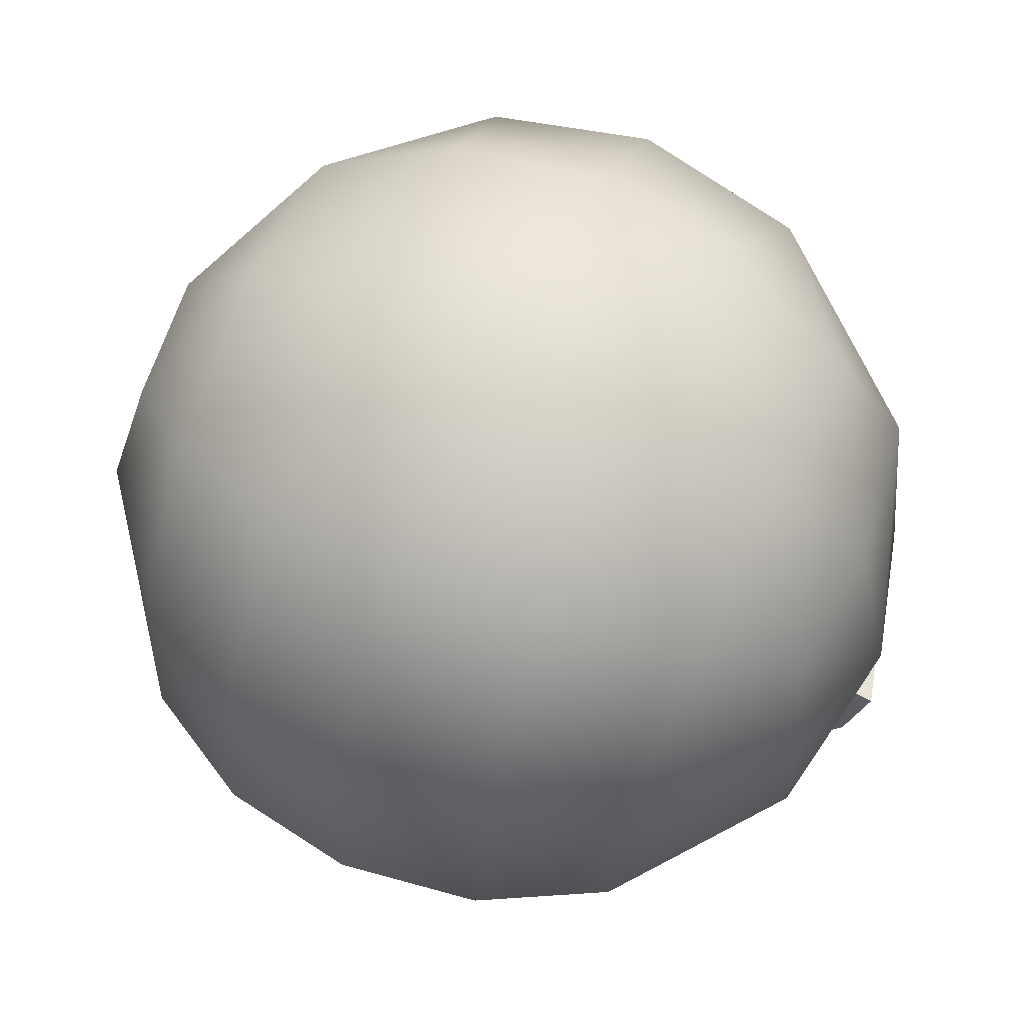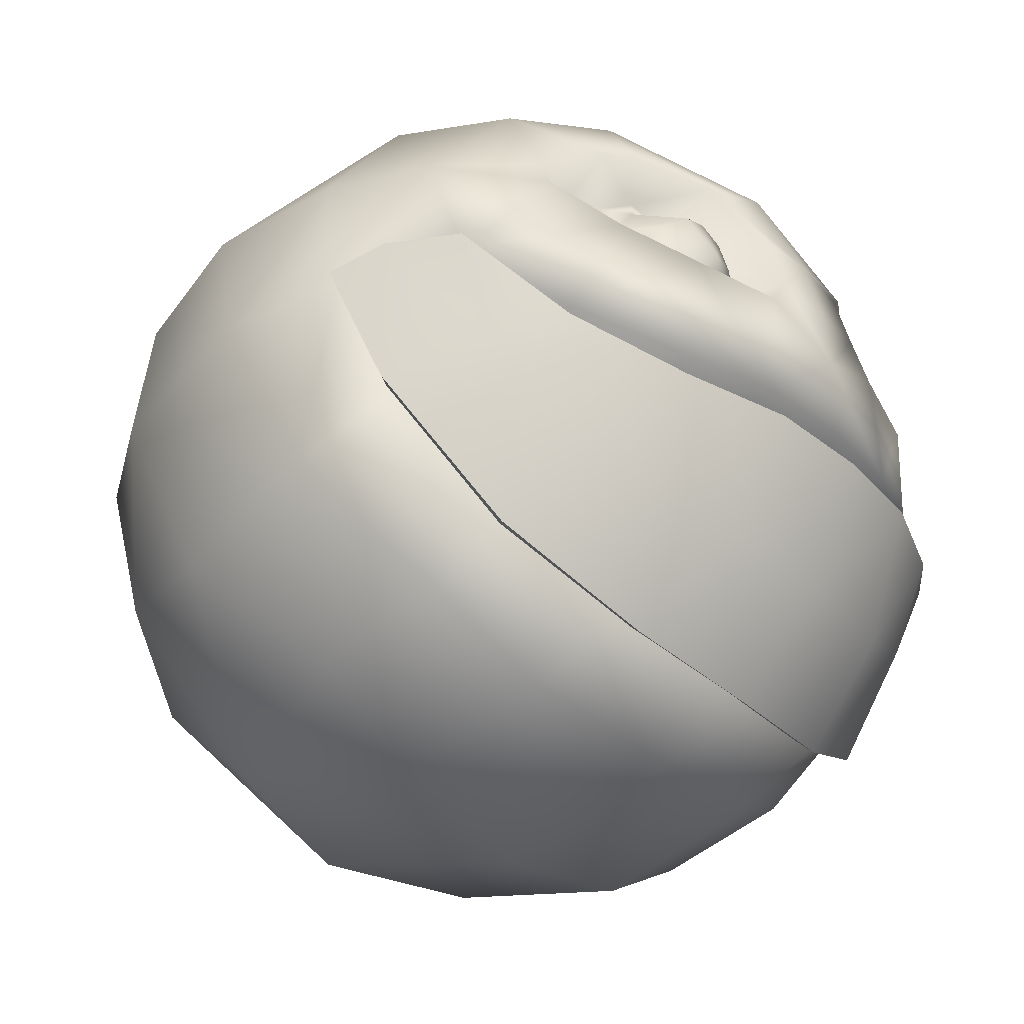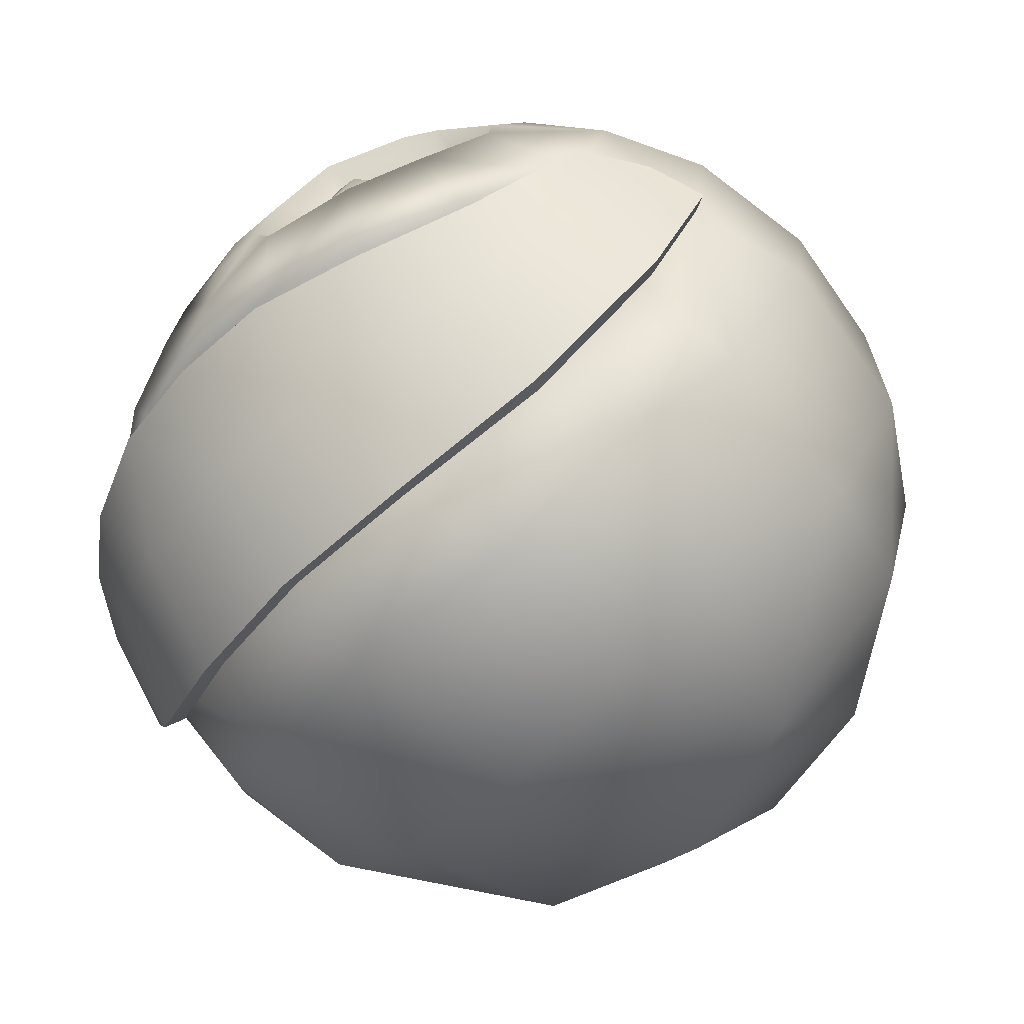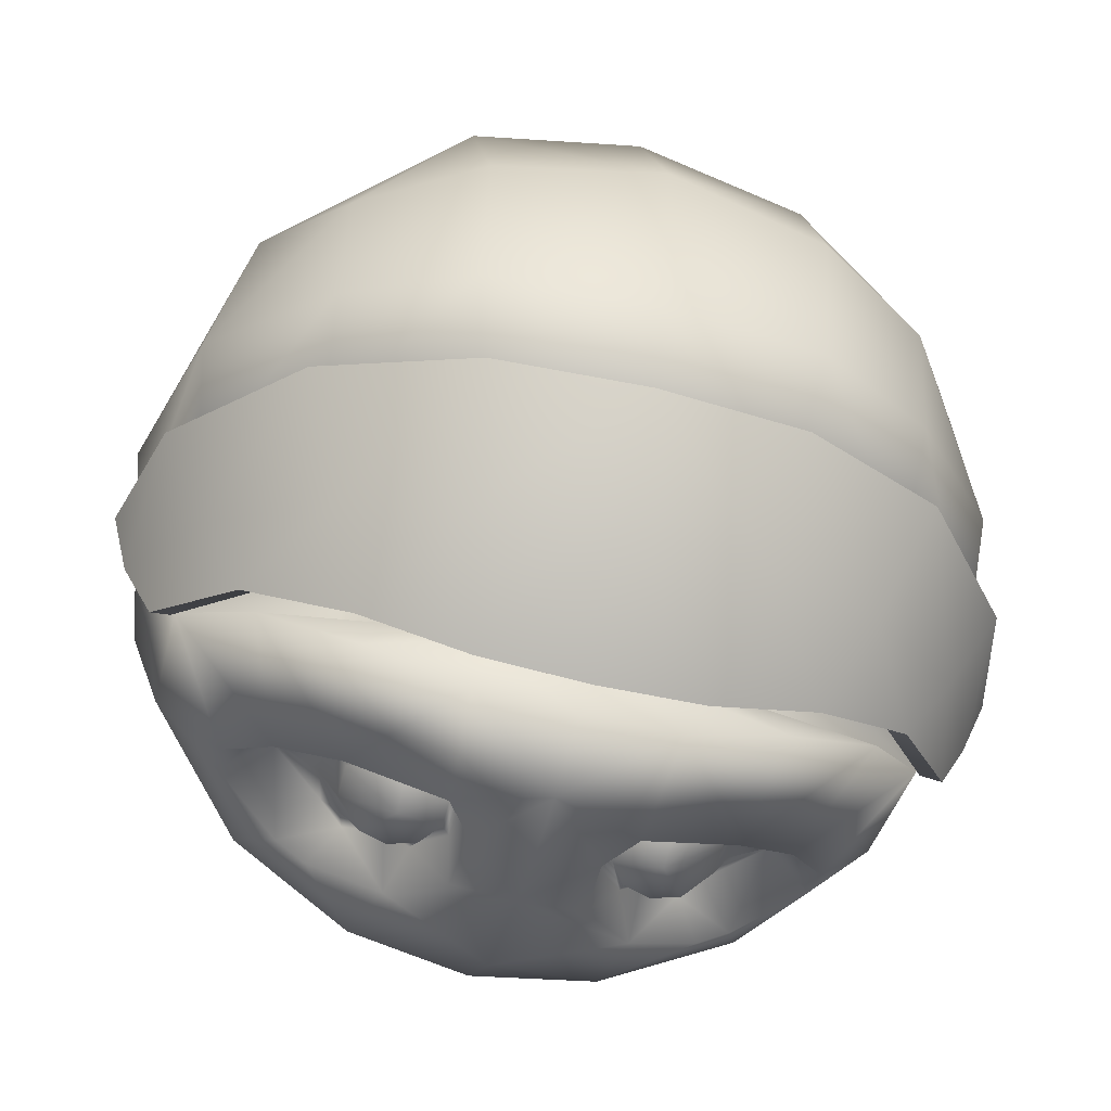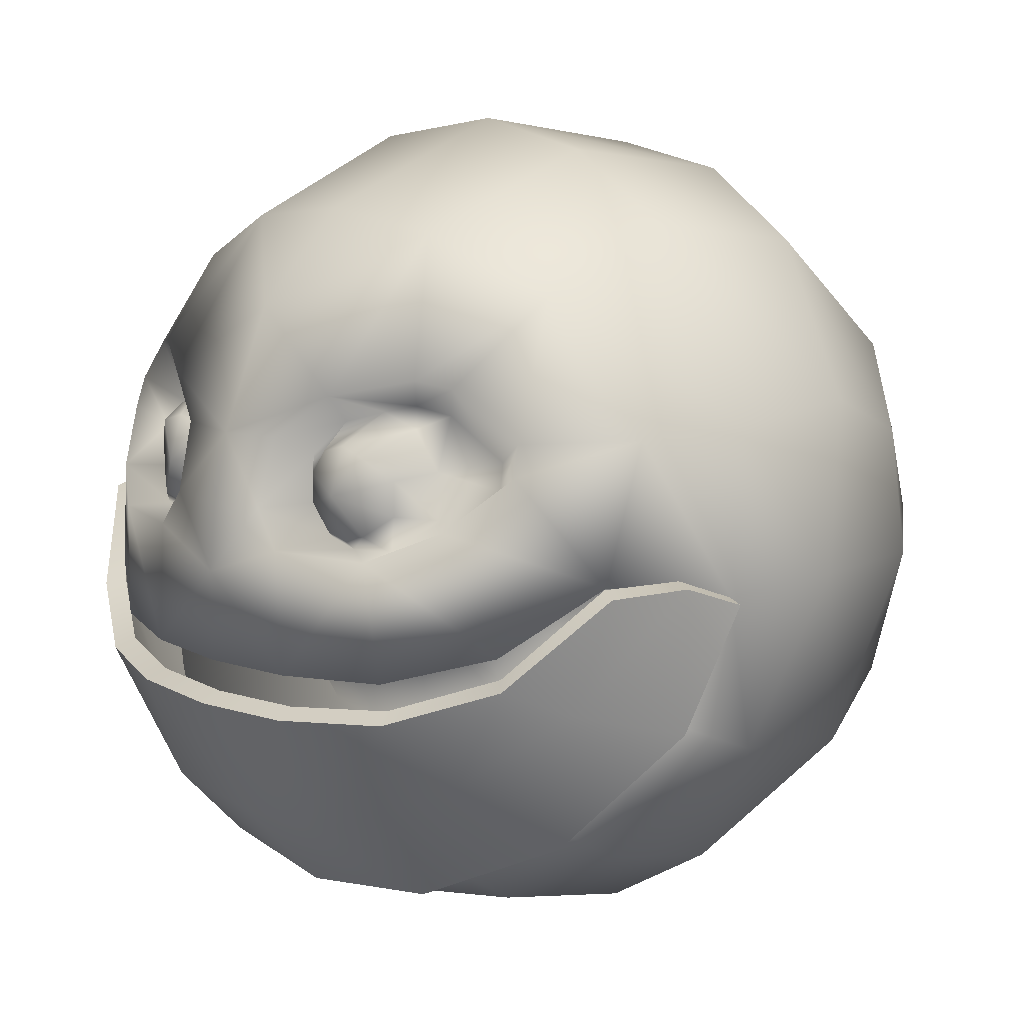
<metadata>
{"format":"obj","ext":"obj","renderer":"f3d","projection":"perspective","resolution":1024,"background":"white","views":[{"elev":64.6,"azim":24.4,"up":"+Y"},{"elev":-34.7,"azim":-51.1,"up":"+Z"},{"elev":-51.4,"azim":49.1,"up":"+Z"},{"elev":-59.4,"azim":165.6,"up":"+Y"},{"elev":11.9,"azim":45.4,"up":"+Z"}]}
</metadata>
<code>
v  -2.73 -7.263 4.256
v  -2.95 -4.415 7.675
v  -4.419 -6.216 4.676
v  -1.424 -8.26 1.681
v  0 -8.374 1.587
v  0 -7.989 3.198
v  -1.503 -7.822 3.255
v  0 -6.786 5.976
v  -1.637 -6.773 2.768
v  -1.627 -6.758 1.638
v  -2.343 -6.401 3.543
v  -2.041 -8.304 0.8133
v  0 -8.524 0.0492
v  -2.2 -6.712 0.9087
v  -2.233 -8.313 -2.015
v  -4.196 -7.696 0.8388
v  -4.553 -7.46 -1.936
v  -2.995 -6.782 0.7663
v  -4.023 -6.587 0.8053
v  0 -8.526 -2.039
v  -5.662 -6.661 1.51
v  -6.754 -5.989 -1.212
v  -4.588 -5.697 1.503
v  0 -4.65 8.059
v  0 0.3133 9.916
v  -3.254 0.0527 9.338
v  0 5.204 9.106
v  -3.261 4.917 8.63
v  0 9.15 5.955
v  -3.283 8.798 5.491
v  -2.909 -5.759 3.752
v  -5.918 -3.581 6.417
v  -6.085 -0.0903 7.767
v  -5.154 -5.796 4.524
v  -2.615 -4.752 -0.7314
v  -3.504 -2.53 -3.68
v  -1.677 -3.301 -4.321
v  -1.322 -5.206 -0.8283
v  -3.753 -3.934 -0.3629
v  -4.842 -1.768 -2.161
v  -5.949 -5.101 2.268
v  -6.754 -5.463 2.716
v  -8.334 -4.224 0.3451
v  -5.628 -4.705 2.816
v  -6.665 -5.261 3.426
v  -8.315 -3.089 3.462
v  -4.354 -5.064 3.751
v  -3.797 -5.603 3.972
v  -6.255 4.163 7.139
v  -6.42 7.437 4.304
v  0 11.09 0.7026
v  -3.272 10.54 0.7082
v  0 9.872 -4.797
v  -3.459 9.275 -4.589
v  0 6.952 -8.069
v  -3.969 5.912 -7.764
v  -6.625 8.584 0.1154
v  -6.805 7.244 -3.934
v  -8.251 3.881 -4.807
v  -9.098 -0.5921 3.583
v  -9.559 -1.505 -0.1015
v  -9.054 2.836 3.753
v  -8.546 5.511 2.645
v  -8.825 5.728 -0.334
v  -4.627 -2.986 0.7568
v  -5.438 -0.8563 -0.1884
v  -9.925 1.527 -0.017
v  -8.984 -0.1183 -4.009
v  -8.521 -3.113 -2.725
v  0 1.065 -9.916
v  -3.782 1.039 -9.165
v  0 -3.306 -8.841
v  -3.741 -2.704 -8.32
v  -6.479 1.199 -7.51
v  -6.48 -1.973 -6.813
v  -6.212 -4.536 -5.207
v  -3.095 -5.879 -6.237
v  0 -6.283 -6.528
v  0 -3.503 -4.493
v  0 -5.31 -0.8785
v  -2.909 -7.378 2.049
v  -2.909 -7.024 3.14
v  -3.55 -7.024 2.932
v  -4.144 -6.616 2.45
v  -4.144 -6.616 1.648
v  -3.55 -7.024 1.166
v  -2.909 -7.045 1.025
v  -2.368 -7.024 1.133
v  -1.871 -7.024 1.712
v  -1.871 -7.024 2.386
v  -2.267 -7.024 2.932
v  -3.946 -5.75 3.477
v  -4.588 -5.697 2.595
v  2.73 -7.263 4.256
v  4.419 -6.216 4.676
v  2.95 -4.415 7.675
v  1.424 -8.26 1.681
v  1.502 -7.822 3.255
v  1.626 -6.758 1.638
v  1.637 -6.773 2.768
v  2.343 -6.401 3.543
v  2.041 -8.304 0.8133
v  2.2 -6.712 0.9087
v  2.233 -8.313 -2.015
v  4.553 -7.46 -1.936
v  4.301 -7.696 0.8096
v  2.995 -6.782 0.7663
v  4.023 -6.587 0.8053
v  6.754 -5.989 -1.212
v  5.724 -6.661 1.531
v  4.588 -5.697 1.504
v  3.254 0.0527 9.338
v  3.261 4.917 8.63
v  3.283 8.798 5.491
v  2.909 -5.759 3.752
v  5.918 -3.581 6.417
v  6.084 -0.0903 7.767
v  5.154 -5.796 4.524
v  2.615 -4.752 -0.7314
v  1.322 -5.206 -0.8283
v  1.677 -3.301 -4.321
v  3.504 -2.53 -3.68
v  4.842 -1.768 -2.161
v  3.753 -3.934 -0.3629
v  5.949 -5.101 2.268
v  6.754 -5.463 2.716
v  8.334 -4.224 0.3451
v  6.665 -5.261 3.426
v  5.628 -4.705 2.816
v  8.315 -3.089 3.462
v  4.354 -5.064 3.751
v  3.797 -5.603 3.972
v  6.254 4.163 7.139
v  6.42 7.437 4.305
v  3.272 10.54 0.7082
v  3.459 9.275 -4.589
v  3.969 5.912 -7.764
v  6.625 8.584 0.1154
v  6.805 7.244 -3.934
v  8.251 3.881 -4.807
v  9.098 -0.5921 3.583
v  9.559 -1.505 -0.1014
v  9.054 2.836 3.753
v  8.546 5.511 2.645
v  8.824 5.728 -0.334
v  5.438 -0.8563 -0.1884
v  4.627 -2.986 0.7568
v  9.925 1.527 -0.017
v  8.521 -3.113 -2.725
v  8.984 -0.1183 -4.009
v  3.782 1.039 -9.165
v  3.741 -2.704 -8.32
v  6.479 1.199 -7.51
v  6.48 -1.973 -6.813
v  6.212 -4.536 -5.207
v  3.095 -5.879 -6.237
v  2.909 -7.378 2.049
v  3.55 -7.024 2.932
v  2.909 -7.024 3.14
v  4.144 -6.616 2.45
v  4.144 -6.616 1.648
v  3.55 -7.024 1.166
v  2.909 -7.045 1.025
v  2.368 -7.024 1.133
v  1.871 -7.024 1.712
v  1.871 -7.024 2.386
v  2.267 -7.024 2.932
v  3.946 -5.75 3.477
v  4.588 -5.697 2.595
g Object01
f 1 2 3
f 6 7 4
f 4 5 6
f 1 7 6
f 6 8 1
f 9 10 4
f 4 7 9
f 11 9 7
f 7 1 11
f 13 5 4
f 4 12 13
f 4 10 14
f 14 12 4
f 16 17 15
f 15 12 16
f 16 12 18
f 18 19 16
f 15 20 13
f 13 12 15
f 22 17 16
f 16 21 22
f 19 23 21
f 21 16 19
f 8 24 2
f 2 1 8
f 26 2 24
f 24 25 26
f 28 26 25
f 25 27 28
f 29 30 28
f 28 27 29
f 31 11 1
f 26 33 32
f 32 2 26
f 32 34 3
f 3 2 32
f 37 38 35
f 35 36 37
f 39 40 36
f 36 35 39
f 21 23 41
f 41 42 21
f 21 42 43
f 43 22 21
f 45 42 41
f 41 44 45
f 42 45 46
f 46 43 42
f 44 47 34
f 34 45 44
f 45 34 32
f 32 46 45
f 48 3 34
f 34 47 48
f 49 33 26
f 26 28 49
f 30 50 49
f 49 28 30
f 51 52 30
f 30 29 51
f 53 54 52
f 52 51 53
f 54 53 55
f 55 56 54
f 52 57 50
f 50 30 52
f 54 58 57
f 57 52 54
f 58 54 56
f 56 59 58
f 60 46 32
f 32 33 60
f 61 43 46
f 46 60 61
f 33 49 62
f 62 60 33
f 49 50 63
f 63 62 49
f 57 64 63
f 63 50 57
f 64 57 58
f 58 59 64
f 65 66 40
f 40 39 65
f 67 61 60
f 60 62 67
f 67 62 63
f 63 64 67
f 68 69 61
f 61 67 68
f 59 68 67
f 67 64 59
f 70 71 56
f 56 55 70
f 73 71 70
f 70 72 73
f 56 71 74
f 74 59 56
f 75 74 71
f 71 73 75
f 75 76 69
f 69 68 75
f 76 75 73
f 73 77 76
f 72 78 77
f 77 73 72
f 74 75 68
f 68 59 74
f 35 38 15
f 15 17 35
f 39 35 17
f 17 22 39
f 65 39 22
f 22 43 65
f 66 65 43
f 43 61 66
f 40 66 61
f 61 69 40
f 36 40 69
f 69 76 36
f 37 36 76
f 76 77 37
f 37 77 78
f 78 79 37
f 38 80 20
f 20 15 38
f 81 82 83
f 81 83 84
f 81 84 85
f 81 85 86
f 81 86 87
f 81 87 88
f 81 88 89
f 81 89 90
f 81 90 91
f 81 91 82
f 82 31 92
f 92 83 82
f 83 92 93
f 93 84 83
f 84 93 23
f 23 85 84
f 85 23 19
f 19 86 85
f 86 19 18
f 18 87 86
f 87 18 14
f 14 88 87
f 88 14 10
f 10 89 88
f 89 10 9
f 9 90 89
f 90 9 11
f 11 91 90
f 91 11 31
f 31 82 91
f 41 23 93
f 93 44 41
f 47 44 93
f 93 92 47
f 48 47 92
f 92 31 48
f 12 14 18
f 48 31 1
f 1 3 48
f 79 80 38
f 38 37 79
f 94 95 96
f 6 5 97
f 97 98 6
f 94 8 6
f 6 98 94
f 100 98 97
f 97 99 100
f 101 94 98
f 98 100 101
f 13 102 97
f 97 5 13
f 97 102 103
f 103 99 97
f 106 102 104
f 104 105 106
f 106 108 107
f 107 102 106
f 104 102 13
f 13 20 104
f 109 110 106
f 106 105 109
f 108 106 110
f 110 111 108
f 8 94 96
f 96 24 8
f 112 25 24
f 24 96 112
f 113 27 25
f 25 112 113
f 29 27 113
f 113 114 29
f 115 94 101
f 112 96 116
f 116 117 112
f 116 96 95
f 95 118 116
f 121 122 119
f 119 120 121
f 124 119 122
f 122 123 124
f 110 126 125
f 125 111 110
f 110 109 127
f 127 126 110
f 128 129 125
f 125 126 128
f 126 127 130
f 130 128 126
f 129 128 118
f 118 131 129
f 128 130 116
f 116 118 128
f 132 131 118
f 118 95 132
f 133 113 112
f 112 117 133
f 114 113 133
f 133 134 114
f 51 29 114
f 114 135 51
f 53 51 135
f 135 136 53
f 136 137 55
f 55 53 136
f 135 114 134
f 134 138 135
f 136 135 138
f 138 139 136
f 139 140 137
f 137 136 139
f 141 117 116
f 116 130 141
f 142 141 130
f 130 127 142
f 117 141 143
f 143 133 117
f 133 143 144
f 144 134 133
f 138 134 144
f 144 145 138
f 145 140 139
f 139 138 145
f 147 124 123
f 123 146 147
f 148 143 141
f 141 142 148
f 148 145 144
f 144 143 148
f 150 148 142
f 142 149 150
f 140 145 148
f 148 150 140
f 70 55 137
f 137 151 70
f 152 72 70
f 70 151 152
f 137 140 153
f 153 151 137
f 154 152 151
f 151 153 154
f 154 150 149
f 149 155 154
f 155 156 152
f 152 154 155
f 72 152 156
f 156 78 72
f 153 140 150
f 150 154 153
f 119 105 104
f 104 120 119
f 124 109 105
f 105 119 124
f 147 127 109
f 109 124 147
f 146 142 127
f 127 147 146
f 123 149 142
f 142 146 123
f 122 155 149
f 149 123 122
f 121 156 155
f 155 122 121
f 121 79 78
f 78 156 121
f 120 104 20
f 20 80 120
f 157 158 159
f 157 160 158
f 157 161 160
f 157 162 161
f 157 163 162
f 157 164 163
f 157 165 164
f 157 166 165
f 157 167 166
f 157 159 167
f 159 158 168
f 168 115 159
f 158 160 169
f 169 168 158
f 160 161 111
f 111 169 160
f 161 162 108
f 108 111 161
f 162 163 107
f 107 108 162
f 163 164 103
f 103 107 163
f 164 165 99
f 99 103 164
f 165 166 100
f 100 99 165
f 166 167 101
f 101 100 166
f 167 159 115
f 115 101 167
f 125 129 169
f 169 111 125
f 131 168 169
f 169 129 131
f 132 115 168
f 168 131 132
f 102 107 103
f 132 95 94
f 94 115 132
f 79 121 120
f 120 80 79
v  -2.425 -8.621 -2.961
v  -2.919 -7.272 -5.688
v  0.0043 -7.585 -5.87
v  0.0043 -8.842 -3.012
v  -4.869 -7.724 -2.807
v  -5.743 -6.272 -4.387
v  -7.177 -6.279 -1.839
v  -8.105 -4.957 -2.457
v  -8.856 -4.59 0.2312
v  -9.586 -2.963 0.3256
v  -9.259 -2.707 -3.073
v  -10.04 -1.736 -0.1565
v  -6.727 -4.024 -6.101
v  -3.392 -5.145 -7.696
v  0.0043 -5.528 -8.067
v  2.434 -8.621 -2.961
v  2.927 -7.272 -5.688
v  4.86 -7.724 -2.77
v  5.735 -6.272 -4.294
v  8.1 -4.956 -2.451
v  7.169 -6.279 -1.841
v  9.586 -2.963 0.3256
v  8.856 -4.59 0.2312
v  9.342 -2.719 -3.071
v  10.04 -1.736 -0.1565
v  6.757 -4.024 -6.042
v  3.401 -5.145 -7.696
v  0.0043 -7.151 -5.598
v  -2.756 -6.862 -5.426
v  -2.31 -8.15 -2.753
v  0.0043 -8.359 -2.802
v  -5.444 -5.914 -4.145
v  -4.615 -7.311 -2.597
v  -6.816 -5.932 -1.675
v  -7.7 -4.659 -2.304
v  -8.402 -4.346 0.339
v  -9.115 -2.736 0.3899
v  -8.82 -2.454 -2.94
v  -9.559 -1.535 -0.1015
v  -6.403 -3.703 -5.847
v  -3.203 -4.791 -7.346
v  0.0043 -5.159 -7.686
v  2.318 -8.15 -2.753
v  2.765 -6.862 -5.426
v  4.607 -7.311 -2.564
v  5.435 -5.914 -4.048
v  6.807 -5.932 -1.68
v  7.702 -4.657 -2.304
v  8.402 -4.346 0.339
v  9.115 -2.736 0.3899
v  9.559 -1.535 -0.1014
v  8.891 -2.468 -2.904
v  6.454 -3.703 -5.83
v  3.211 -4.791 -7.346
g Object02
f 172 173 170
f 170 171 172
f 171 170 174
f 174 175 171
f 176 177 175
f 175 174 176
f 178 179 177
f 177 176 178
f 179 181 180
f 180 177 179
f 177 180 182
f 182 175 177
f 175 182 183
f 183 171 175
f 171 183 184
f 184 172 171
f 172 186 185
f 185 173 172
f 186 188 187
f 187 185 186
f 190 187 188
f 188 189 190
f 192 190 189
f 189 191 192
f 191 189 193
f 193 194 191
f 189 188 195
f 195 193 189
f 188 186 196
f 196 195 188
f 186 172 184
f 184 196 186
f 199 200 197
f 197 198 199
f 202 199 198
f 198 201 202
f 201 204 203
f 203 202 201
f 204 206 205
f 205 203 204
f 207 208 206
f 206 204 207
f 209 207 204
f 204 201 209
f 210 209 201
f 201 198 210
f 211 210 198
f 198 197 211
f 212 213 197
f 197 200 212
f 214 215 213
f 213 212 214
f 215 214 216
f 216 217 215
f 217 216 218
f 218 219 217
f 221 217 219
f 219 220 221
f 222 215 217
f 217 221 222
f 223 213 215
f 215 222 223
f 211 197 213
f 213 223 211
f 170 173 200
f 200 199 170
f 174 170 199
f 199 202 174
f 176 174 202
f 202 203 176
f 179 178 205
f 205 206 179
f 178 176 203
f 203 205 178
f 181 179 206
f 206 208 181
f 180 181 208
f 208 207 180
f 182 180 207
f 207 209 182
f 183 182 209
f 209 210 183
f 184 183 210
f 210 211 184
f 173 185 212
f 212 200 173
f 185 187 214
f 214 212 185
f 187 190 216
f 216 214 187
f 190 192 218
f 218 216 190
f 192 191 219
f 219 218 192
f 194 193 221
f 221 220 194
f 191 194 220
f 220 219 191
f 193 195 222
f 222 221 193
f 195 196 223
f 223 222 195
f 196 184 211
f 211 223 196

</code>
